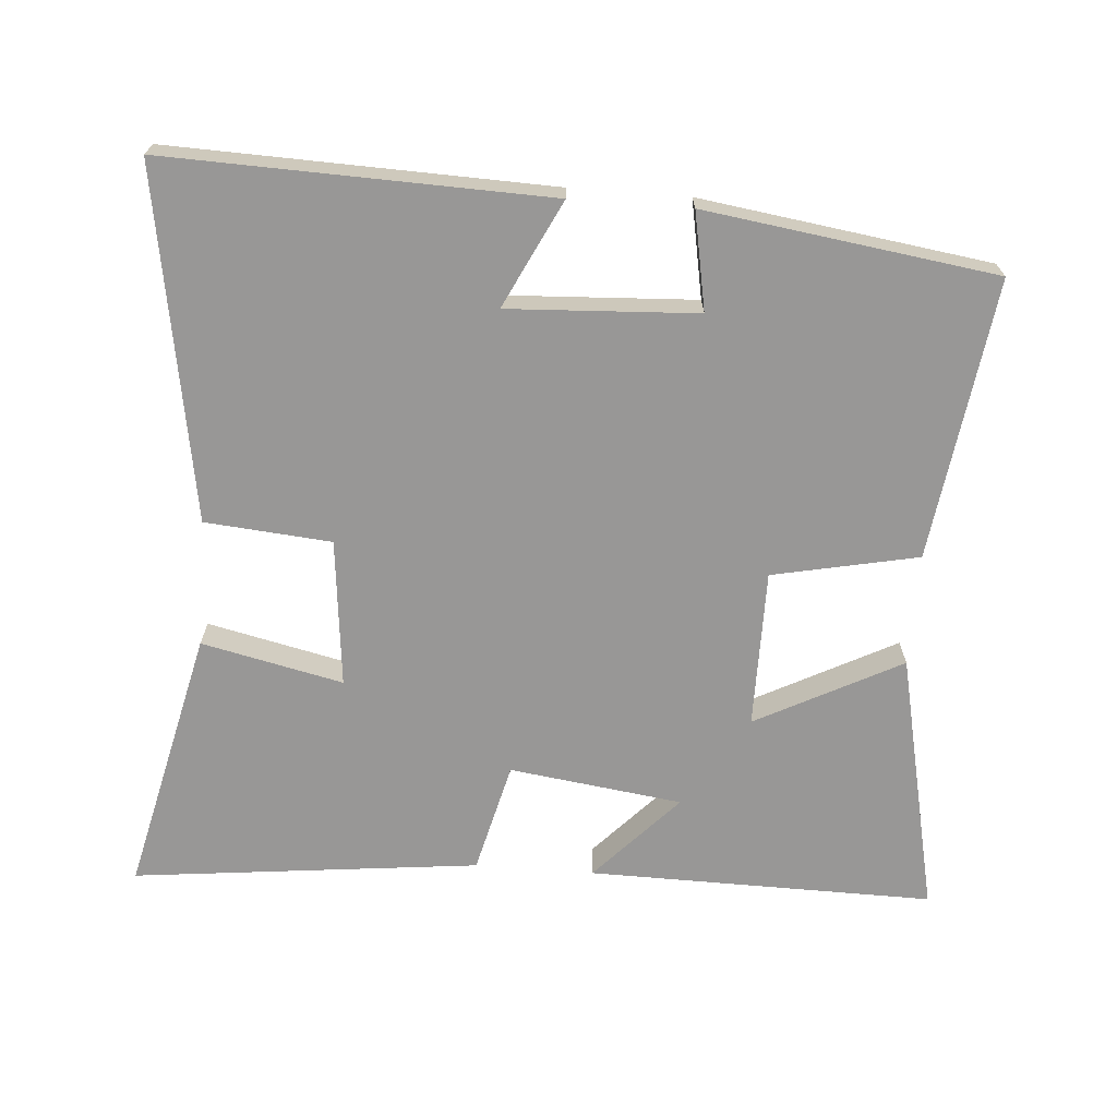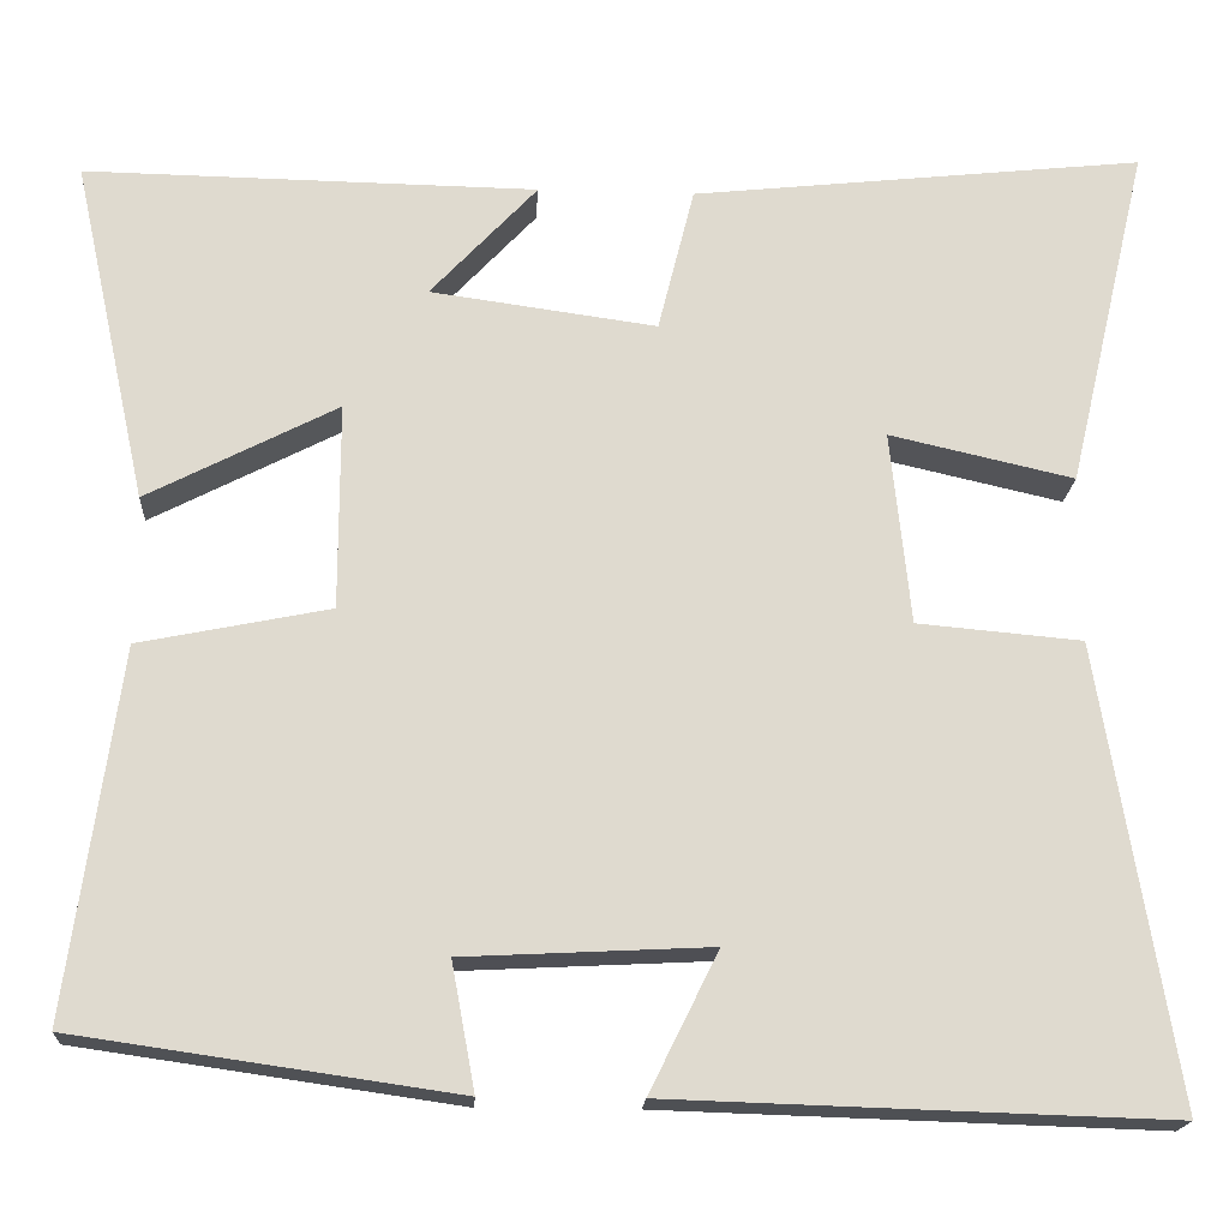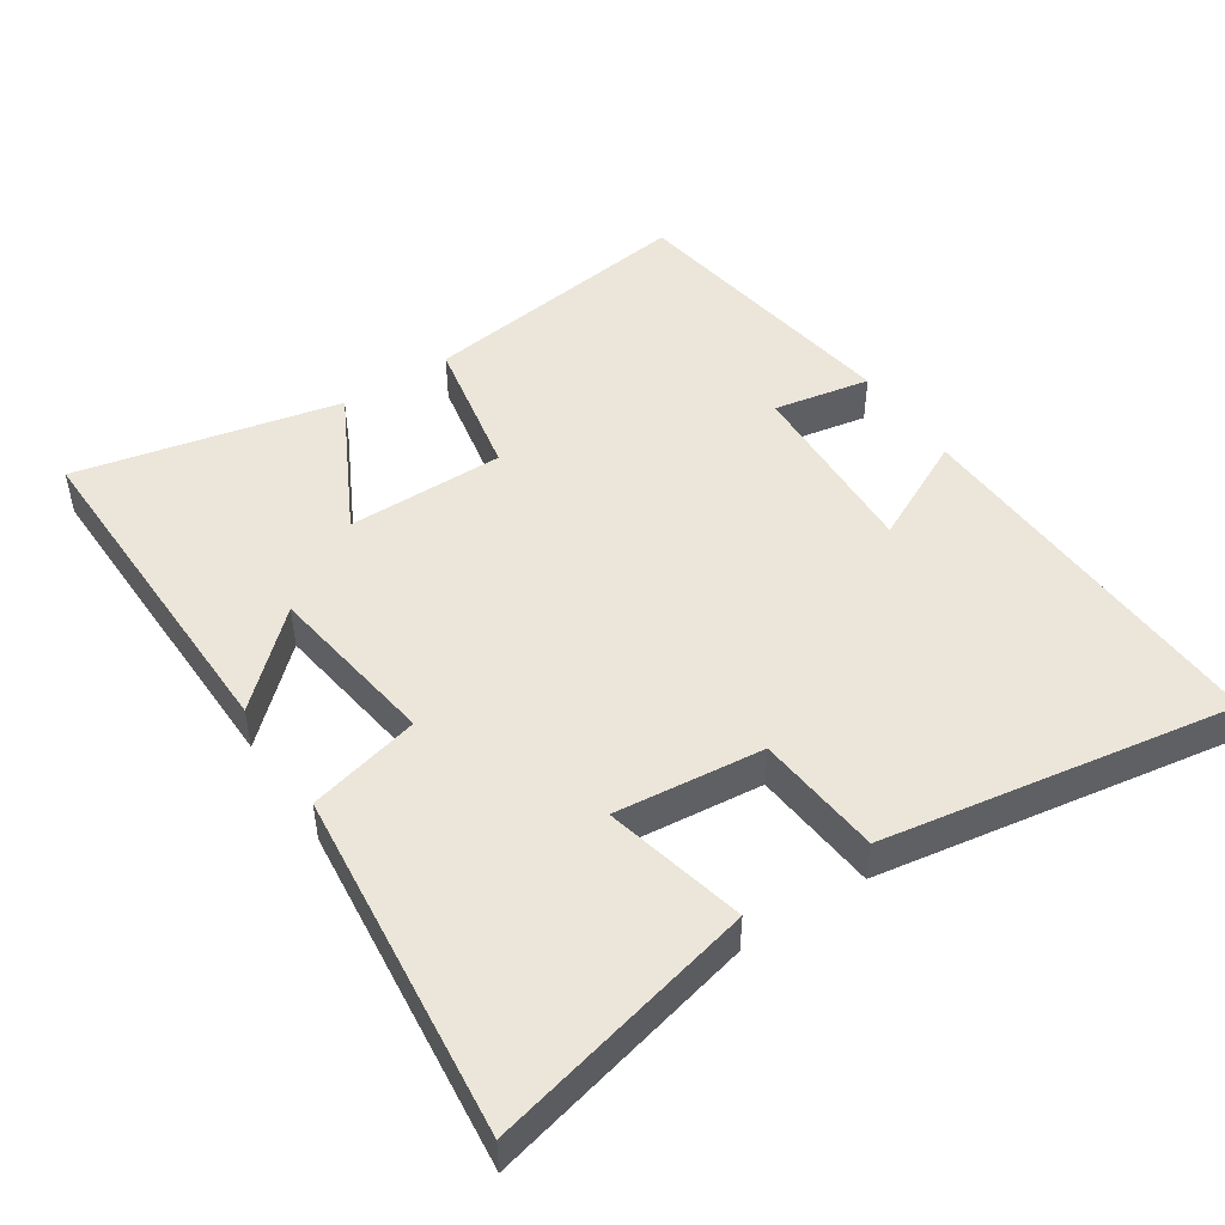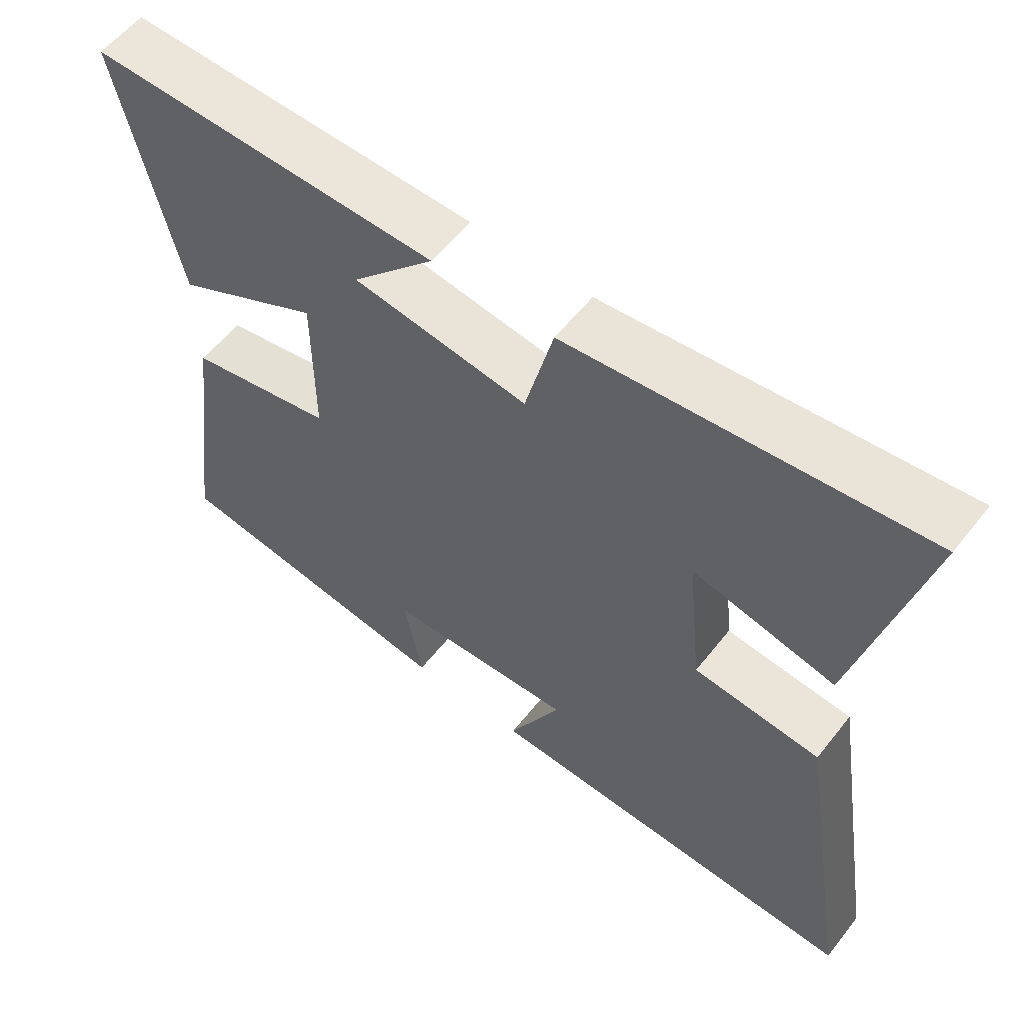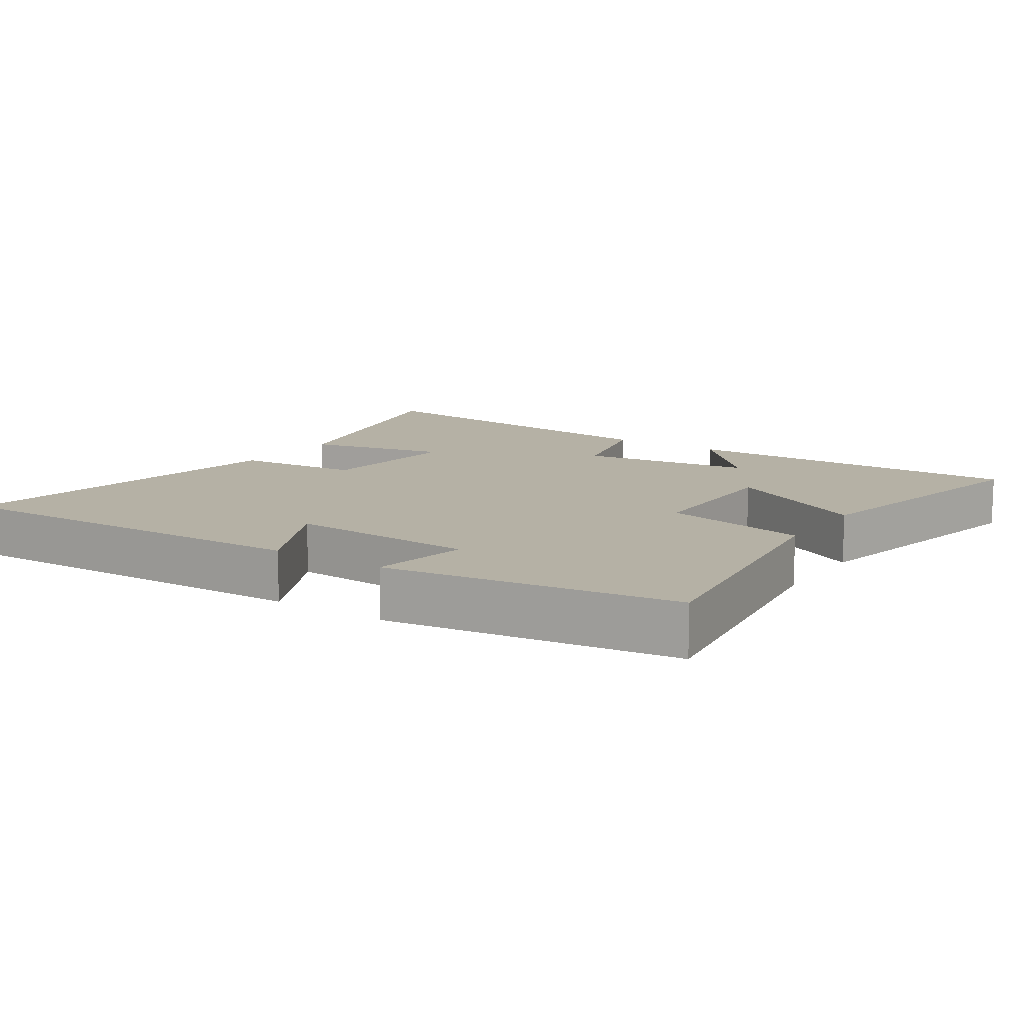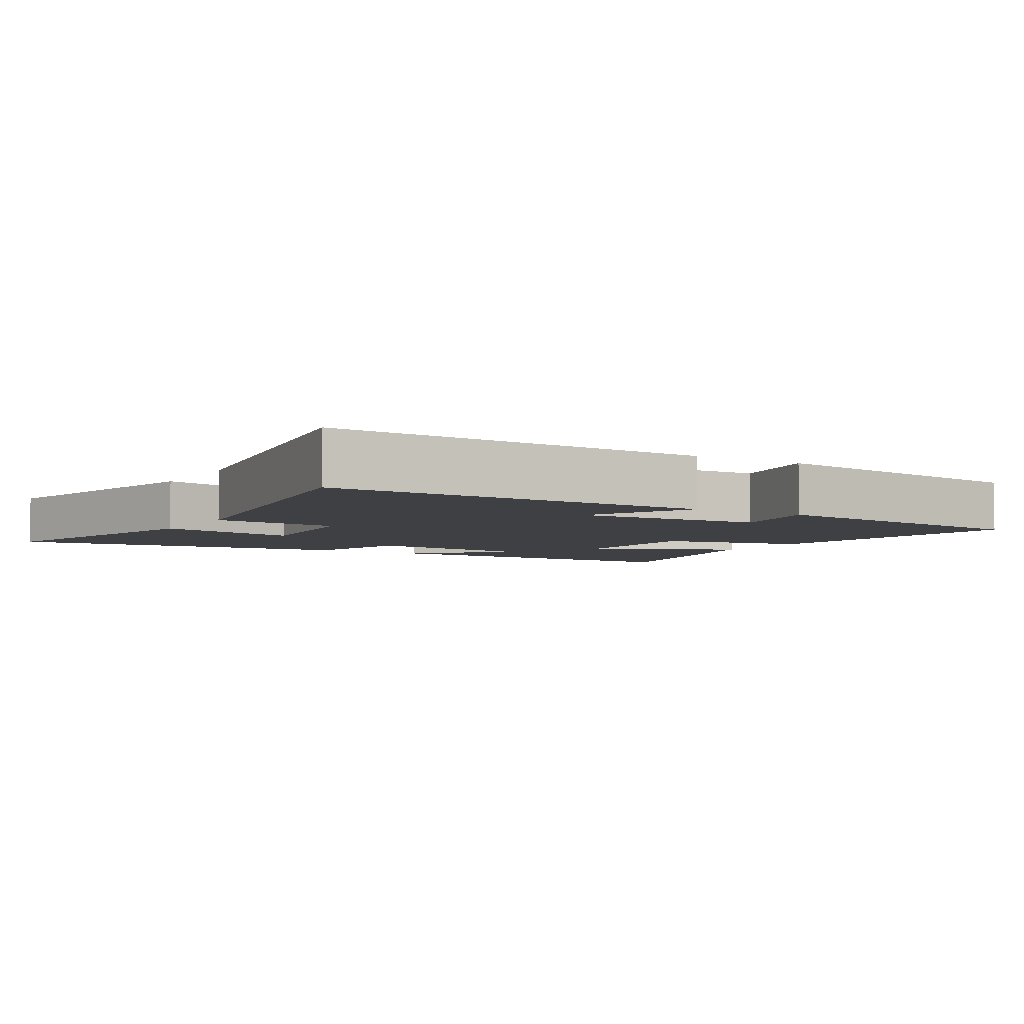
<metadata>
{"format":"obj","ext":"obj","renderer":"f3d","projection":"perspective","resolution":1024,"background":"white","views":[{"elev":-68.3,"azim":175.7,"up":"+Y"},{"elev":-18.7,"azim":-3.5,"up":"+Z"},{"elev":47.5,"azim":56.4,"up":"+Y"},{"elev":57.6,"azim":37.9,"up":"+Z"},{"elev":11.9,"azim":-146.4,"up":"+Y"},{"elev":-4.8,"azim":149.0,"up":"+Y"}]}
</metadata>
<code>
v 0.583 0.07 -0.517
v 0.033 0.07 -0.5
v 0.109 0.07 -0.346
v -0.163 0.07 -0.36
v -0.137 0.07 -0.5
v -0.556 0.07 -0.44
v -0.5 0.07 -0.035
v -0.29 0.07 0.008
v -0.29 0.07 0.236
v -0.5 0.07 0.127
v -0.583 0.07 0.507
v -0.083 0.07 0.5
v -0.201 0.07 0.373
v 0.049 0.07 0.339
v 0.089 0.07 0.5
v 0.59 0.07 0.555
v 0.5 0.07 0.172
v 0.296 0.07 0.218
v 0.318 0.07 0.004
v 0.5 0.07 -0.012
v 0.583 0 -0.517
v 0.033 0 -0.5
v 0.109 0 -0.346
v -0.163 0 -0.36
v -0.137 0 -0.5
v -0.556 0 -0.44
v -0.5 0 -0.035
v -0.29 0 0.008
v -0.29 0 0.236
v -0.5 0 0.127
v -0.583 0 0.507
v -0.083 0 0.5
v -0.201 0 0.373
v 0.049 0 0.339
v 0.089 0 0.5
v 0.59 0 0.555
v 0.5 0 0.172
v 0.296 0 0.218
v 0.318 0 0.004
v 0.5 0 -0.012
f 1 2 3
f 20 1 3
f 19 20 3
f 18 19 3 4
f 16 17 18
f 15 16 18
f 14 15 18
f 13 14 18 4
f 10 11 12 13
f 9 10 13
f 8 9 13 4
f 6 7 8
f 5 6 8
f 4 5 8
f 23 22 21
f 23 21 40
f 23 40 39
f 24 23 39 38
f 38 37 36
f 38 36 35
f 38 35 34
f 24 38 34 33
f 33 32 31 30
f 33 30 29
f 24 33 29 28
f 28 27 26
f 28 26 25
f 28 25 24
f 1 21 22 2
f 2 22 23 3
f 3 23 24 4
f 4 24 25 5
f 5 25 26 6
f 6 26 27 7
f 7 27 28 8
f 8 28 29 9
f 9 29 30 10
f 10 30 31 11
f 11 31 32 12
f 12 32 33 13
f 13 33 34 14
f 14 34 35 15
f 15 35 36 16
f 16 36 37 17
f 17 37 38 18
f 18 38 39 19
f 19 39 40 20
f 20 40 21 1

</code>
